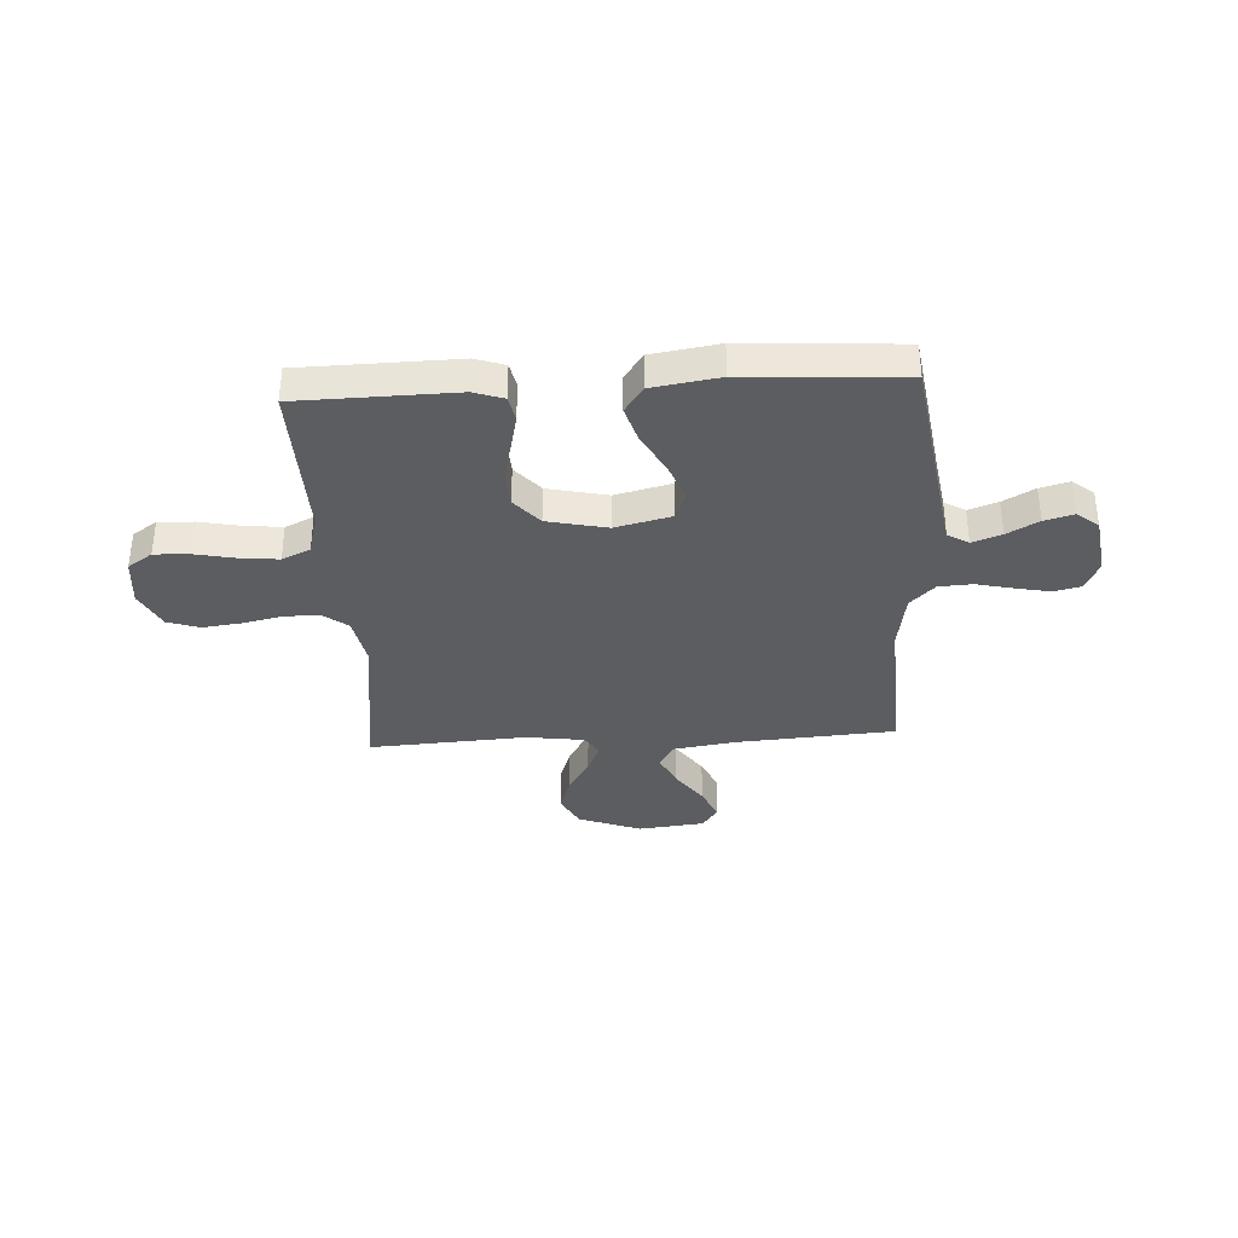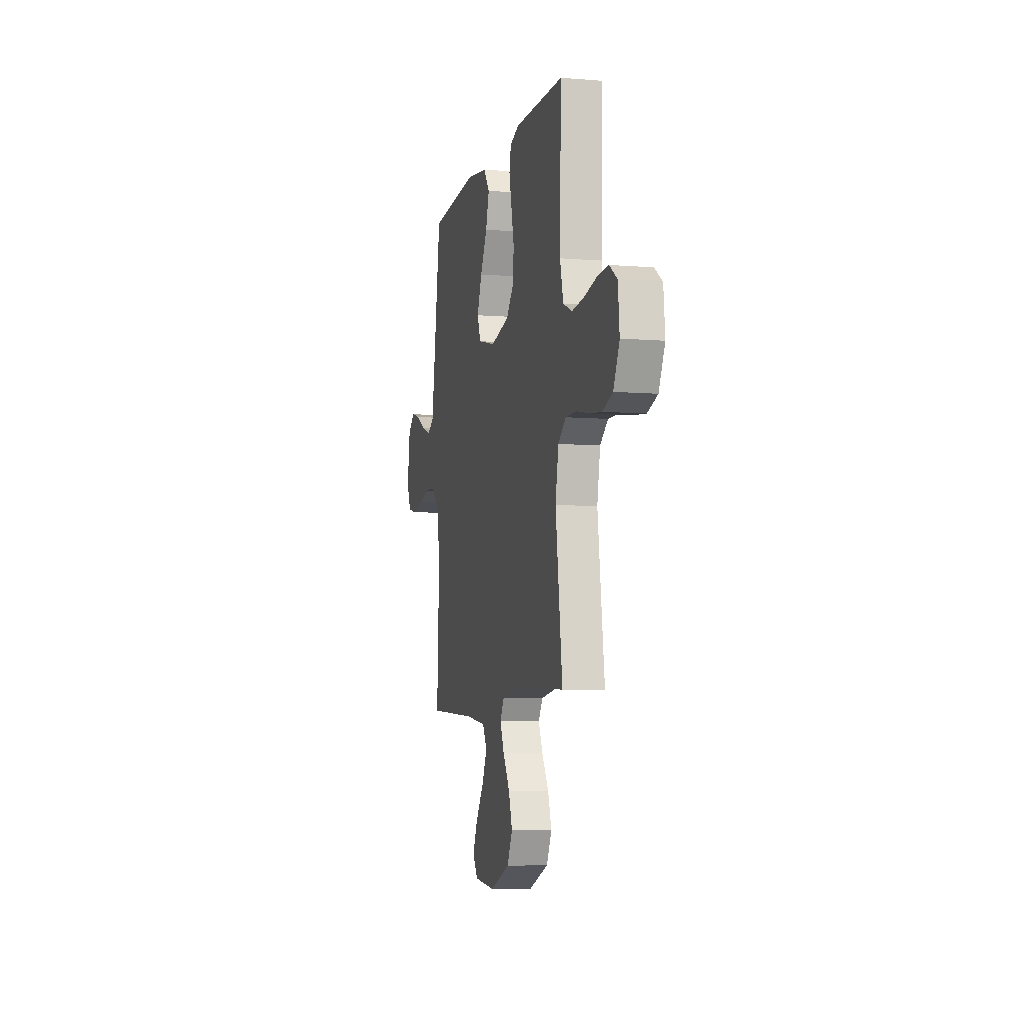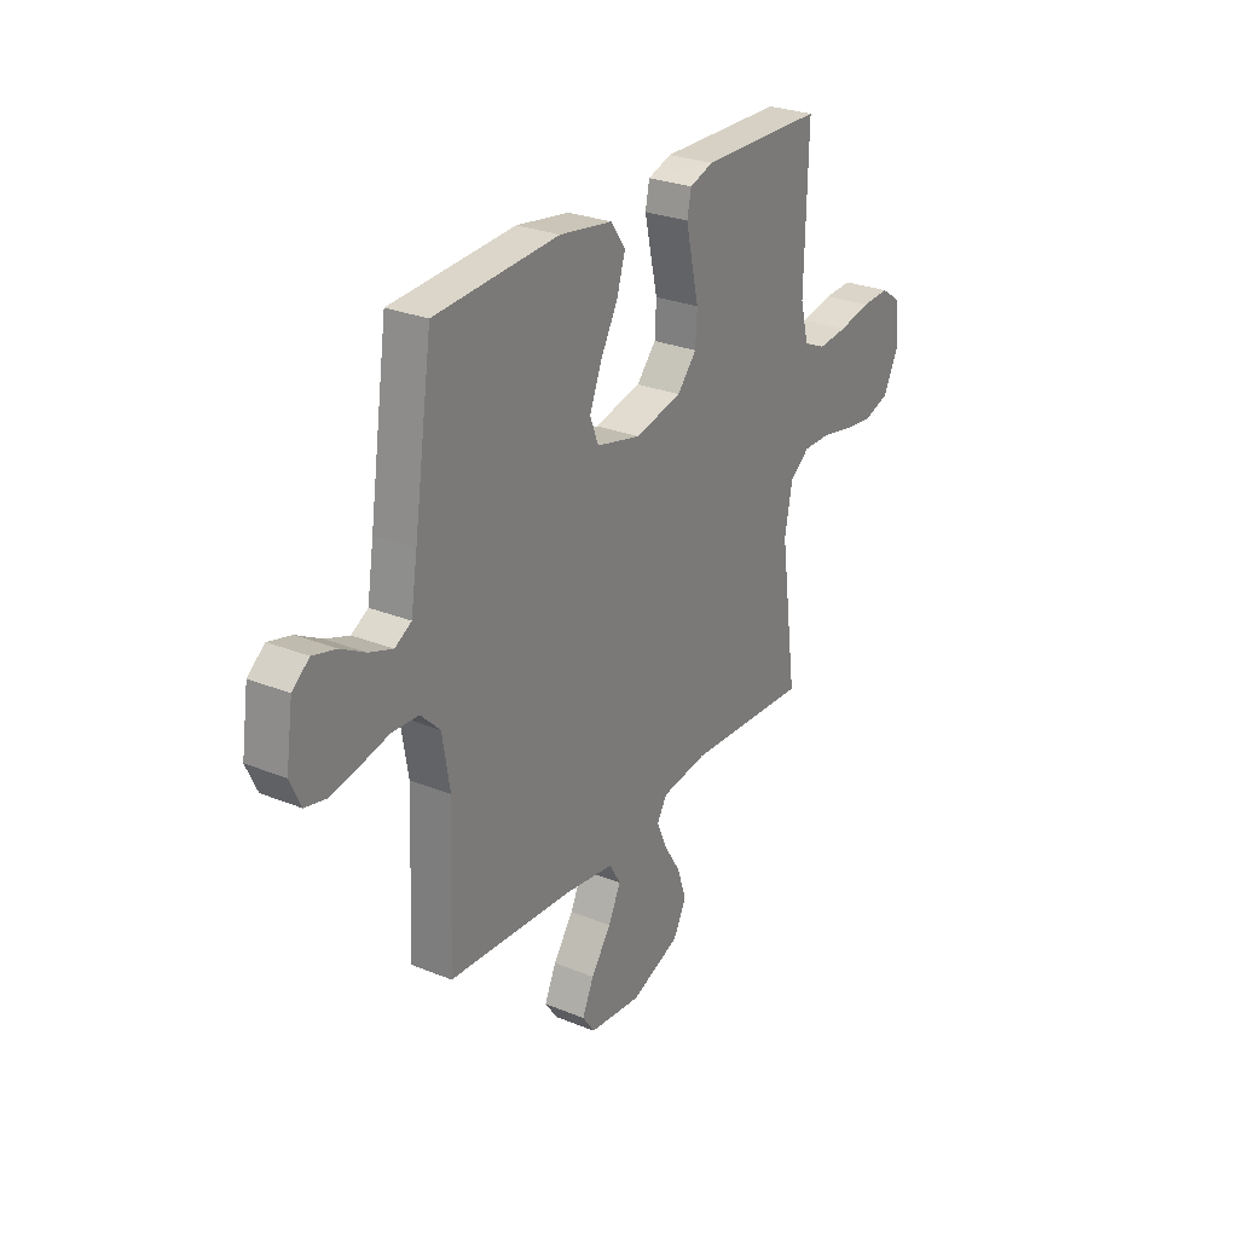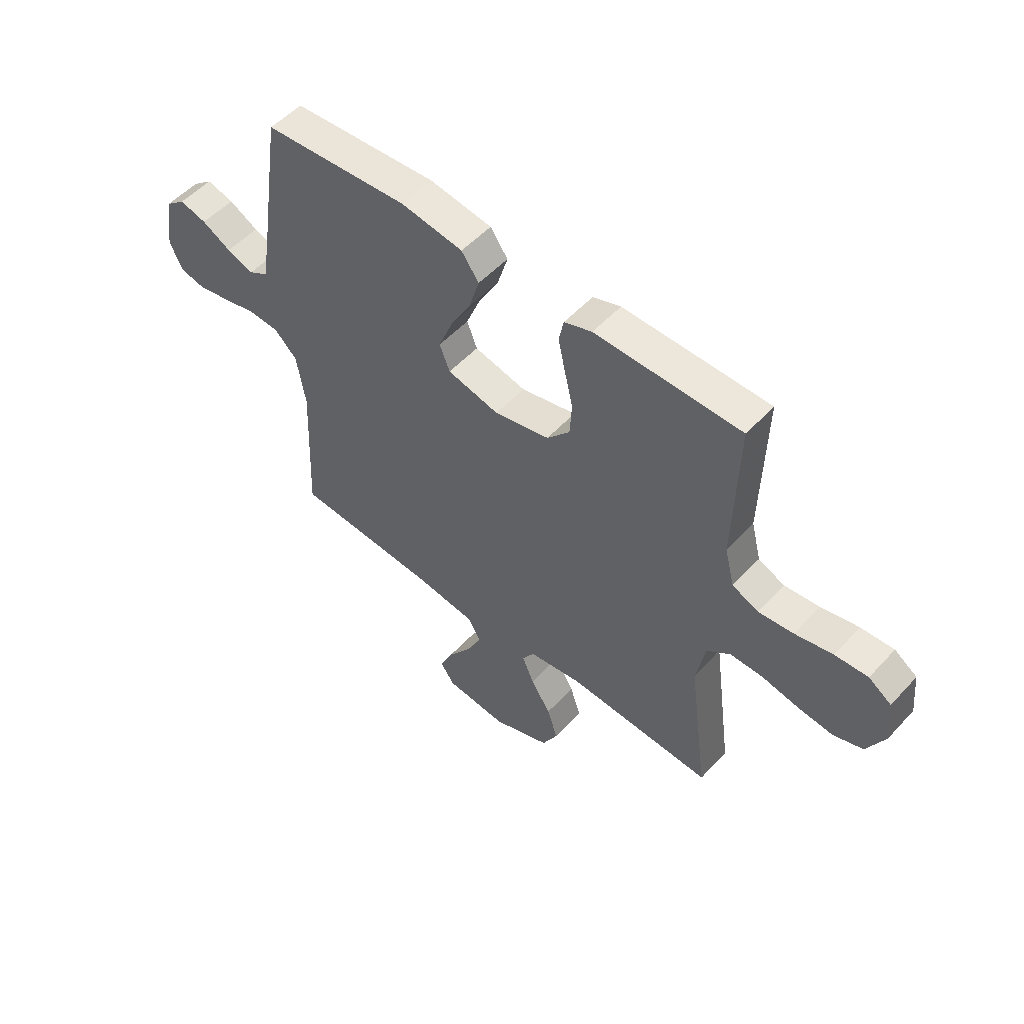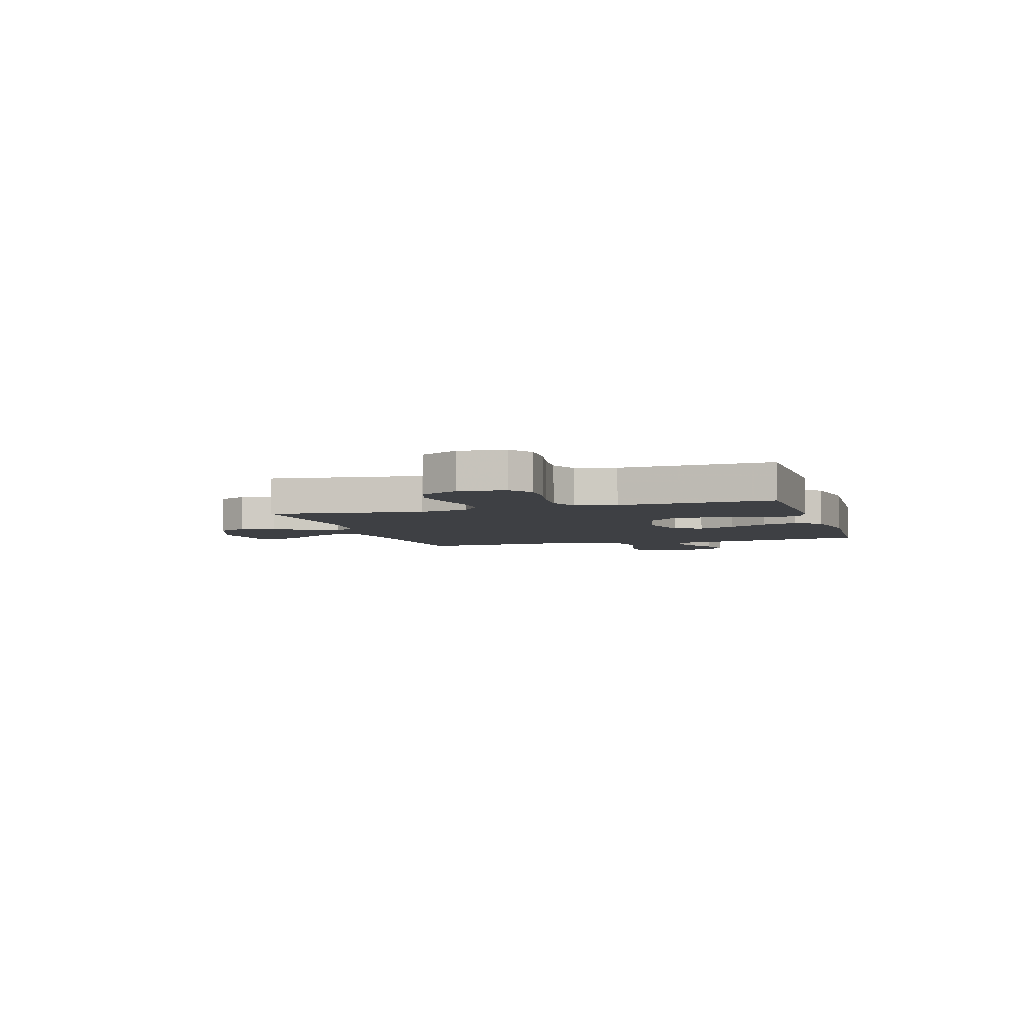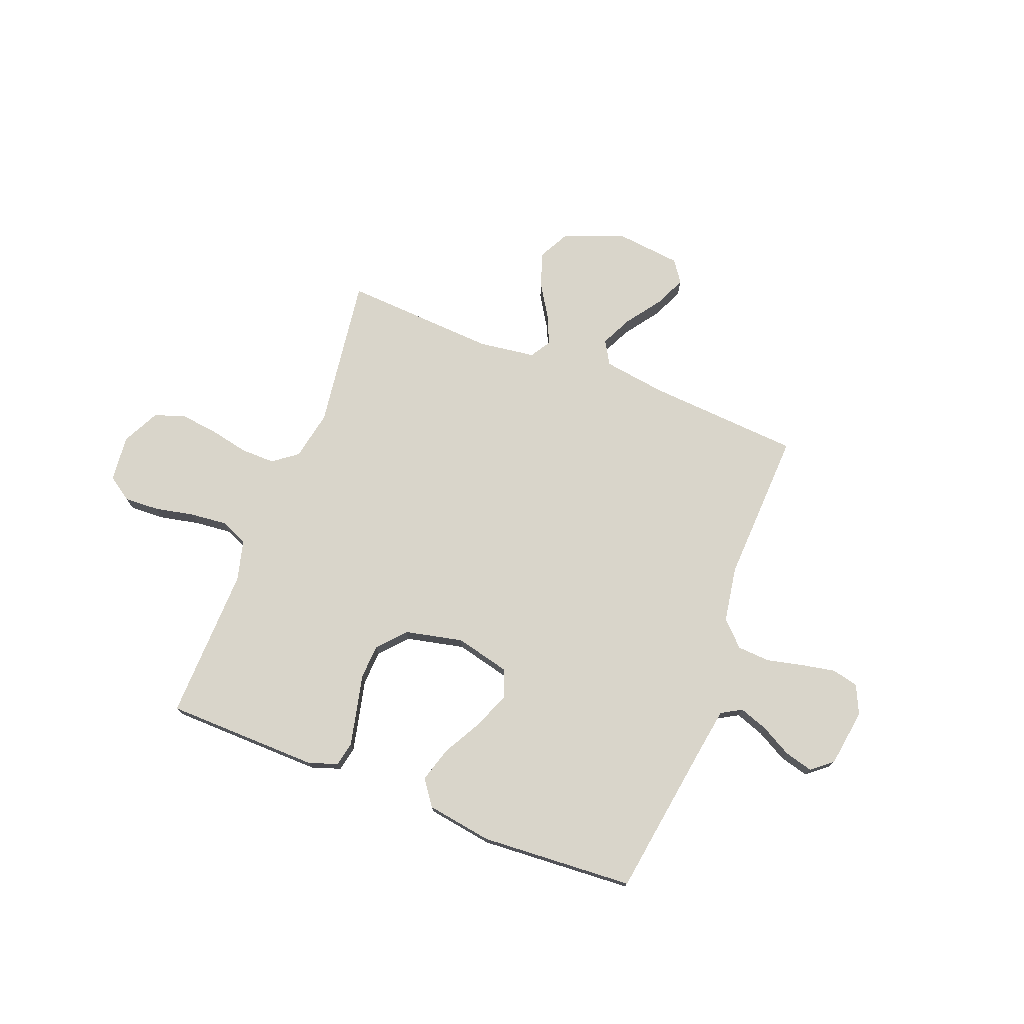
<metadata>
{"format":"obj","ext":"obj","renderer":"f3d","projection":"perspective","resolution":1024,"background":"white","views":[{"elev":-35.8,"azim":3.2,"up":"+Y"},{"elev":-6.9,"azim":-103.3,"up":"+Z"},{"elev":27.6,"azim":121.9,"up":"+Z"},{"elev":52.7,"azim":-138.7,"up":"+Z"},{"elev":-4.8,"azim":-72.8,"up":"+Y"},{"elev":74.5,"azim":21.1,"up":"+Y"}]}
</metadata>
<code>
v 0.5 0.07 0.5
v 0.545 0.07 0.2
v 0.561 0.07 0.101
v 0.601 0.07 0.078
v 0.657 0.07 0.098
v 0.717 0.07 0.131
v 0.773 0.07 0.146
v 0.814 0.07 0.113
v 0.831 0.07 0
v 0.805 0.07 -0.057
v 0.753 0.07 -0.069
v 0.686 0.07 -0.056
v 0.616 0.07 -0.04
v 0.552 0.07 -0.044
v 0.505 0.07 -0.09
v 0.487 0.07 -0.2
v 0.5 0.07 -0.5
v 0.2 0.07 -0.521
v 0.077 0.07 -0.539
v 0.05 0.07 -0.585
v 0.08 0.07 -0.647
v 0.129 0.07 -0.715
v 0.157 0.07 -0.776
v 0.127 0.07 -0.819
v 0 0.07 -0.833
v -0.12 0.07 -0.788
v -0.152 0.07 -0.727
v -0.13 0.07 -0.66
v -0.089 0.07 -0.594
v -0.064 0.07 -0.537
v -0.089 0.07 -0.497
v -0.2 0.07 -0.482
v -0.5 0.07 -0.5
v -0.459 0.07 -0.2
v -0.478 0.07 -0.103
v -0.526 0.07 -0.067
v -0.593 0.07 -0.068
v -0.669 0.07 -0.084
v -0.742 0.07 -0.093
v -0.803 0.07 -0.073
v -0.84 0.07 0
v -0.831 0.07 0.091
v -0.784 0.07 0.123
v -0.716 0.07 0.12
v -0.638 0.07 0.104
v -0.566 0.07 0.097
v -0.512 0.07 0.121
v -0.492 0.07 0.2
v -0.5 0.07 0.5
v -0.2 0.07 0.506
v -0.143 0.07 0.487
v -0.133 0.07 0.439
v -0.148 0.07 0.372
v -0.165 0.07 0.298
v -0.161 0.07 0.23
v -0.114 0.07 0.177
v 0 0.07 0.152
v 0.107 0.07 0.178
v 0.128 0.07 0.232
v 0.099 0.07 0.304
v 0.057 0.07 0.38
v 0.036 0.07 0.449
v 0.072 0.07 0.499
v 0.2 0.07 0.519
v 0.5 0 0.5
v 0.545 0 0.2
v 0.561 0 0.101
v 0.601 0 0.078
v 0.657 0 0.098
v 0.717 0 0.131
v 0.773 0 0.146
v 0.814 0 0.113
v 0.831 0 0
v 0.805 0 -0.057
v 0.753 0 -0.069
v 0.686 0 -0.056
v 0.616 0 -0.04
v 0.552 0 -0.044
v 0.505 0 -0.09
v 0.487 0 -0.2
v 0.5 0 -0.5
v 0.2 0 -0.521
v 0.077 0 -0.539
v 0.05 0 -0.585
v 0.08 0 -0.647
v 0.129 0 -0.715
v 0.157 0 -0.776
v 0.127 0 -0.819
v 0 0 -0.833
v -0.12 0 -0.788
v -0.152 0 -0.727
v -0.13 0 -0.66
v -0.089 0 -0.594
v -0.064 0 -0.537
v -0.089 0 -0.497
v -0.2 0 -0.482
v -0.5 0 -0.5
v -0.459 0 -0.2
v -0.478 0 -0.103
v -0.526 0 -0.067
v -0.593 0 -0.068
v -0.669 0 -0.084
v -0.742 0 -0.093
v -0.803 0 -0.073
v -0.84 0 0
v -0.831 0 0.091
v -0.784 0 0.123
v -0.716 0 0.12
v -0.638 0 0.104
v -0.566 0 0.097
v -0.512 0 0.121
v -0.492 0 0.2
v -0.5 0 0.5
v -0.2 0 0.506
v -0.143 0 0.487
v -0.133 0 0.439
v -0.148 0 0.372
v -0.165 0 0.298
v -0.161 0 0.23
v -0.114 0 0.177
v 0 0 0.152
v 0.107 0 0.178
v 0.128 0 0.232
v 0.099 0 0.304
v 0.057 0 0.38
v 0.036 0 0.449
v 0.072 0 0.499
v 0.2 0 0.519
f 63 64 1 2
f 60 61 62 63
f 59 60 63 2
f 58 59 2 3
f 57 58 3 4
f 51 52 53 54
f 49 50 51 54
f 48 49 54 55
f 47 48 55 56
f 42 43 44 45
f 42 45 46
f 41 42 46
f 40 41 46
f 37 38 39 40
f 37 40 46 47
f 32 33 34
f 31 32 34 35
f 26 27 28 29
f 26 29 30
f 25 26 30
f 24 25 30
f 21 22 23 24
f 20 21 24 30
f 19 20 30 31
f 16 17 18
f 15 16 18 19
f 10 11 12 13
f 8 9 10 13
f 8 13 14
f 5 6 7 8
f 4 5 8 14
f 57 4 14 15
f 36 37 47 56
f 35 36 56 57
f 31 35 57
f 15 19 31 57
f 66 65 128 127
f 127 126 125 124
f 66 127 124 123
f 67 66 123 122
f 68 67 122 121
f 118 117 116 115
f 118 115 114 113
f 119 118 113 112
f 120 119 112 111
f 109 108 107 106
f 110 109 106
f 110 106 105
f 110 105 104
f 104 103 102 101
f 111 110 104 101
f 98 97 96
f 99 98 96 95
f 93 92 91 90
f 94 93 90
f 94 90 89
f 94 89 88
f 88 87 86 85
f 94 88 85 84
f 95 94 84 83
f 82 81 80
f 83 82 80 79
f 77 76 75 74
f 77 74 73 72
f 78 77 72
f 72 71 70 69
f 78 72 69 68
f 79 78 68 121
f 120 111 101 100
f 121 120 100 99
f 121 99 95
f 121 95 83 79
f 1 65 66 2
f 2 66 67 3
f 3 67 68 4
f 4 68 69 5
f 5 69 70 6
f 6 70 71 7
f 7 71 72 8
f 8 72 73 9
f 9 73 74 10
f 10 74 75 11
f 11 75 76 12
f 12 76 77 13
f 13 77 78 14
f 14 78 79 15
f 15 79 80 16
f 16 80 81 17
f 17 81 82 18
f 18 82 83 19
f 19 83 84 20
f 20 84 85 21
f 21 85 86 22
f 22 86 87 23
f 23 87 88 24
f 24 88 89 25
f 25 89 90 26
f 26 90 91 27
f 27 91 92 28
f 28 92 93 29
f 29 93 94 30
f 30 94 95 31
f 31 95 96 32
f 32 96 97 33
f 33 97 98 34
f 34 98 99 35
f 35 99 100 36
f 36 100 101 37
f 37 101 102 38
f 38 102 103 39
f 39 103 104 40
f 40 104 105 41
f 41 105 106 42
f 42 106 107 43
f 43 107 108 44
f 44 108 109 45
f 45 109 110 46
f 46 110 111 47
f 47 111 112 48
f 48 112 113 49
f 49 113 114 50
f 50 114 115 51
f 51 115 116 52
f 52 116 117 53
f 53 117 118 54
f 54 118 119 55
f 55 119 120 56
f 56 120 121 57
f 57 121 122 58
f 58 122 123 59
f 59 123 124 60
f 60 124 125 61
f 61 125 126 62
f 62 126 127 63
f 63 127 128 64
f 64 128 65 1

</code>
